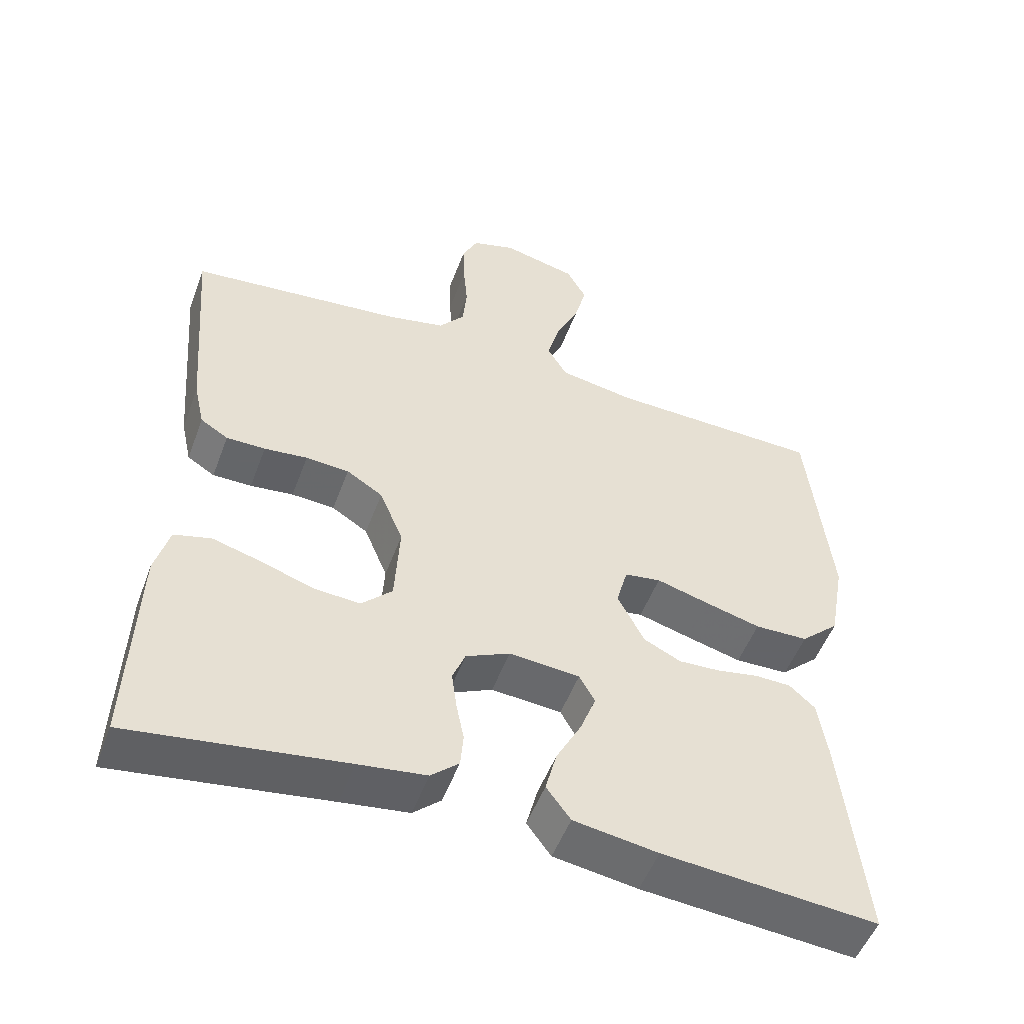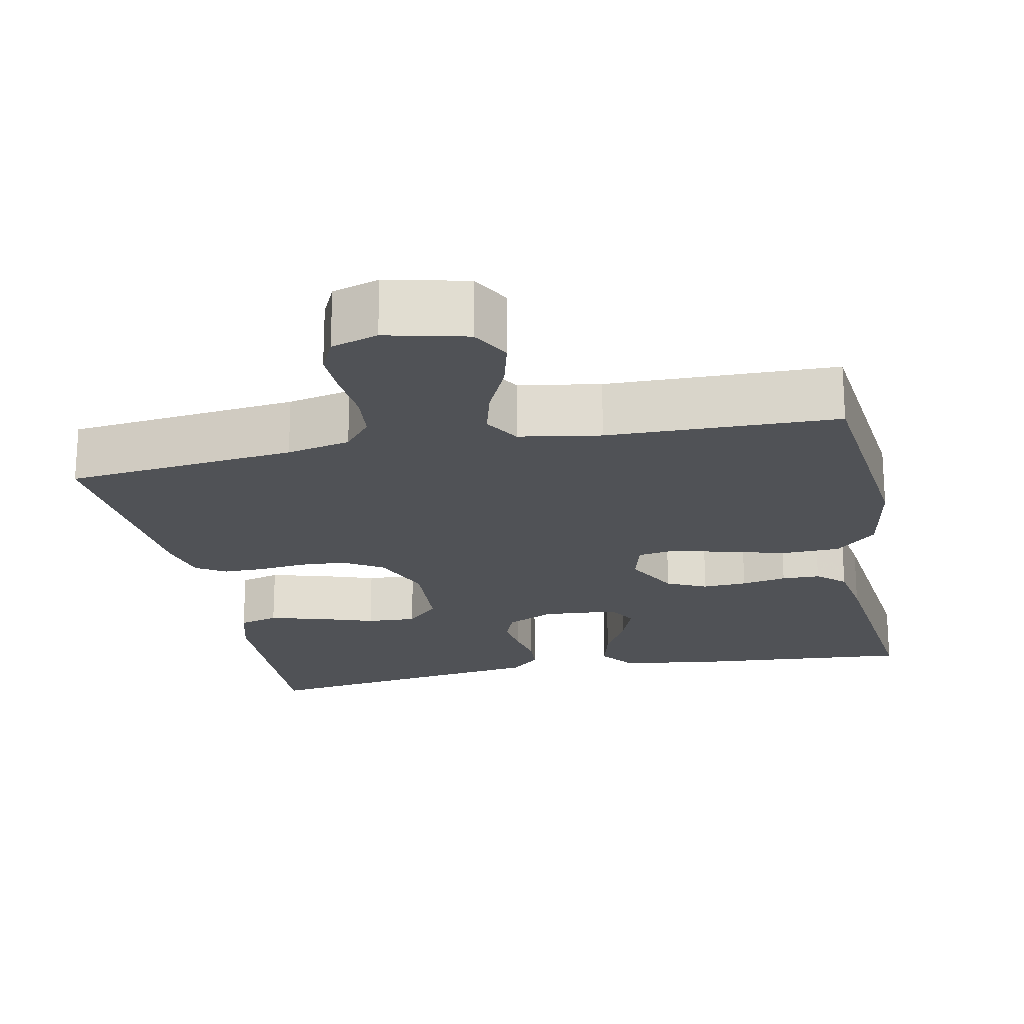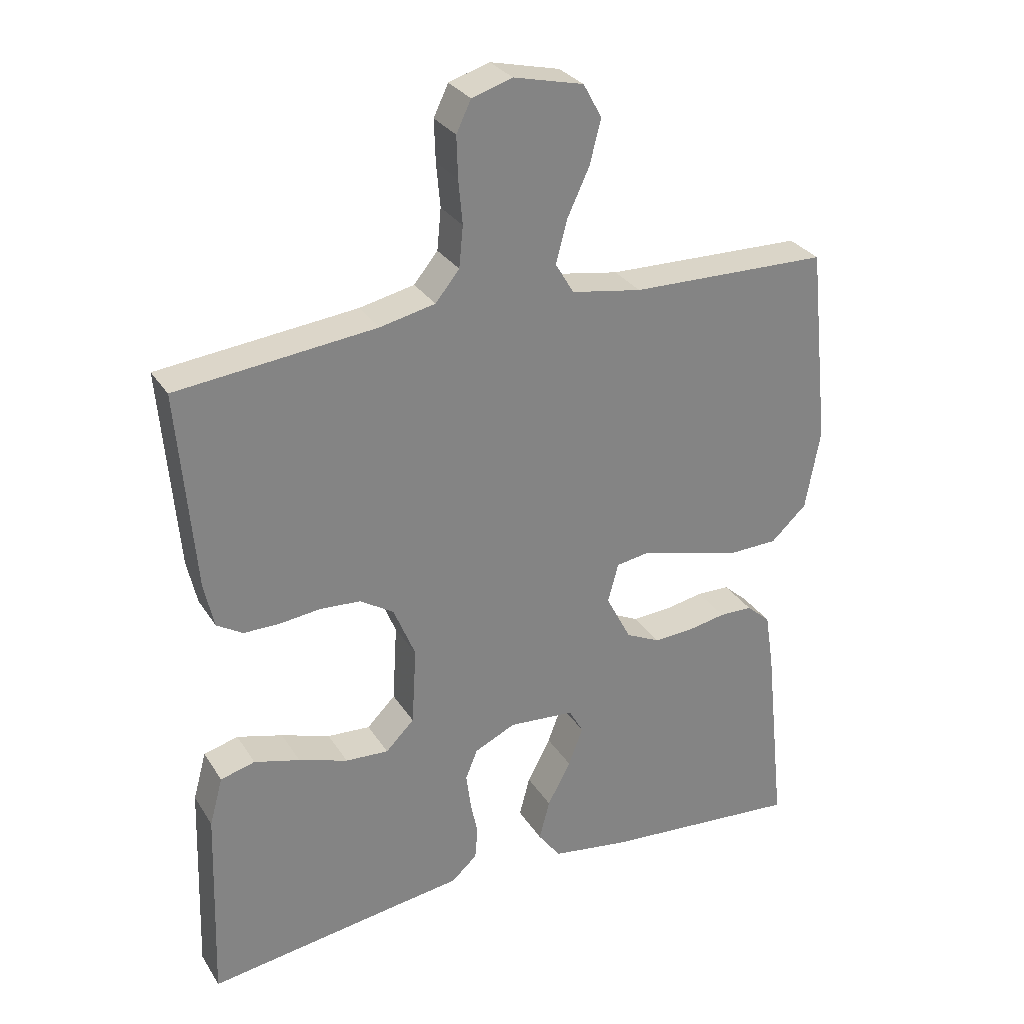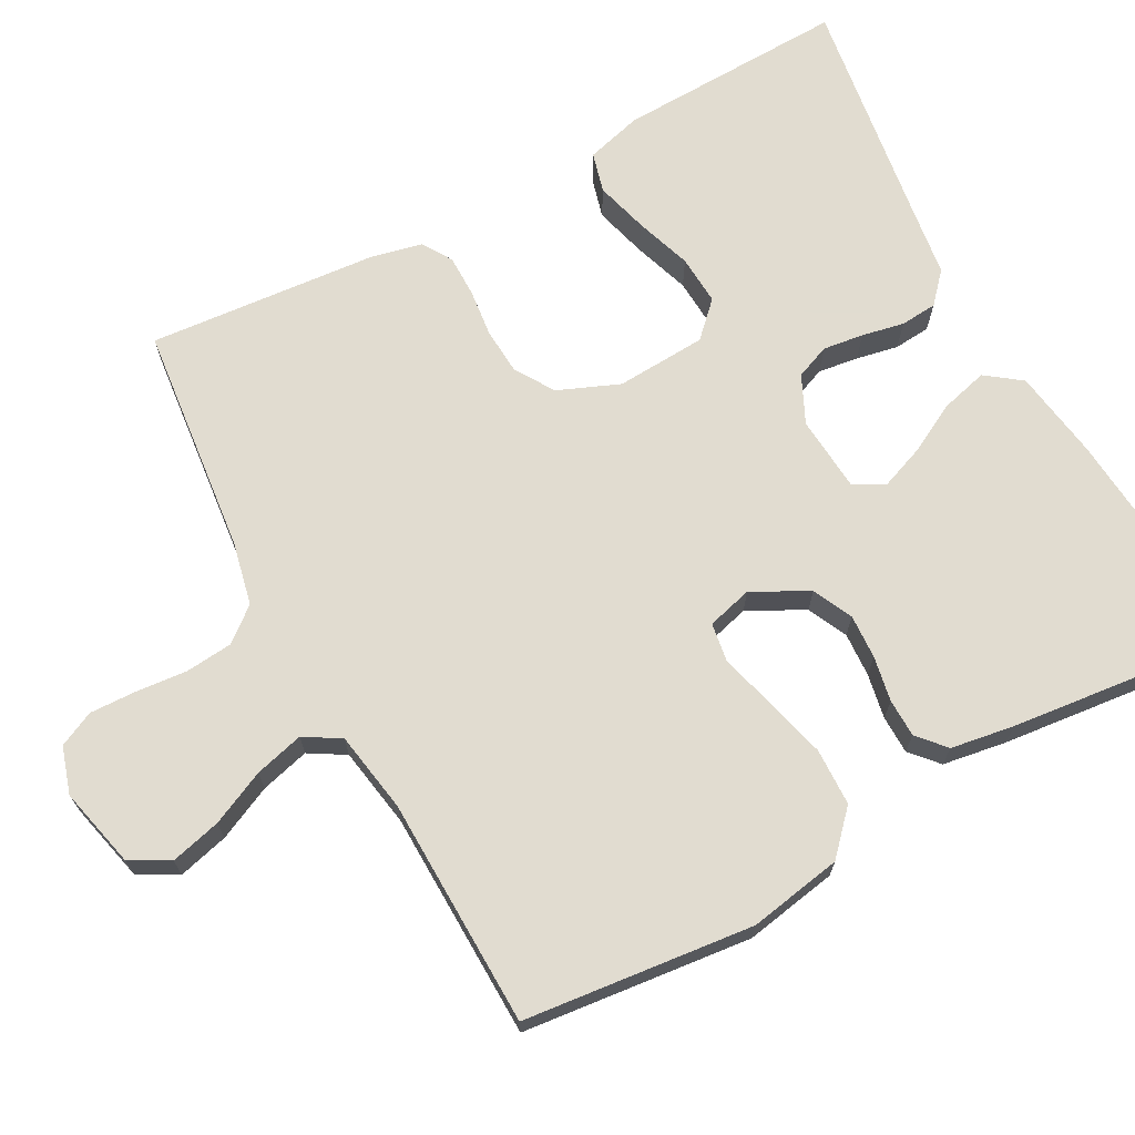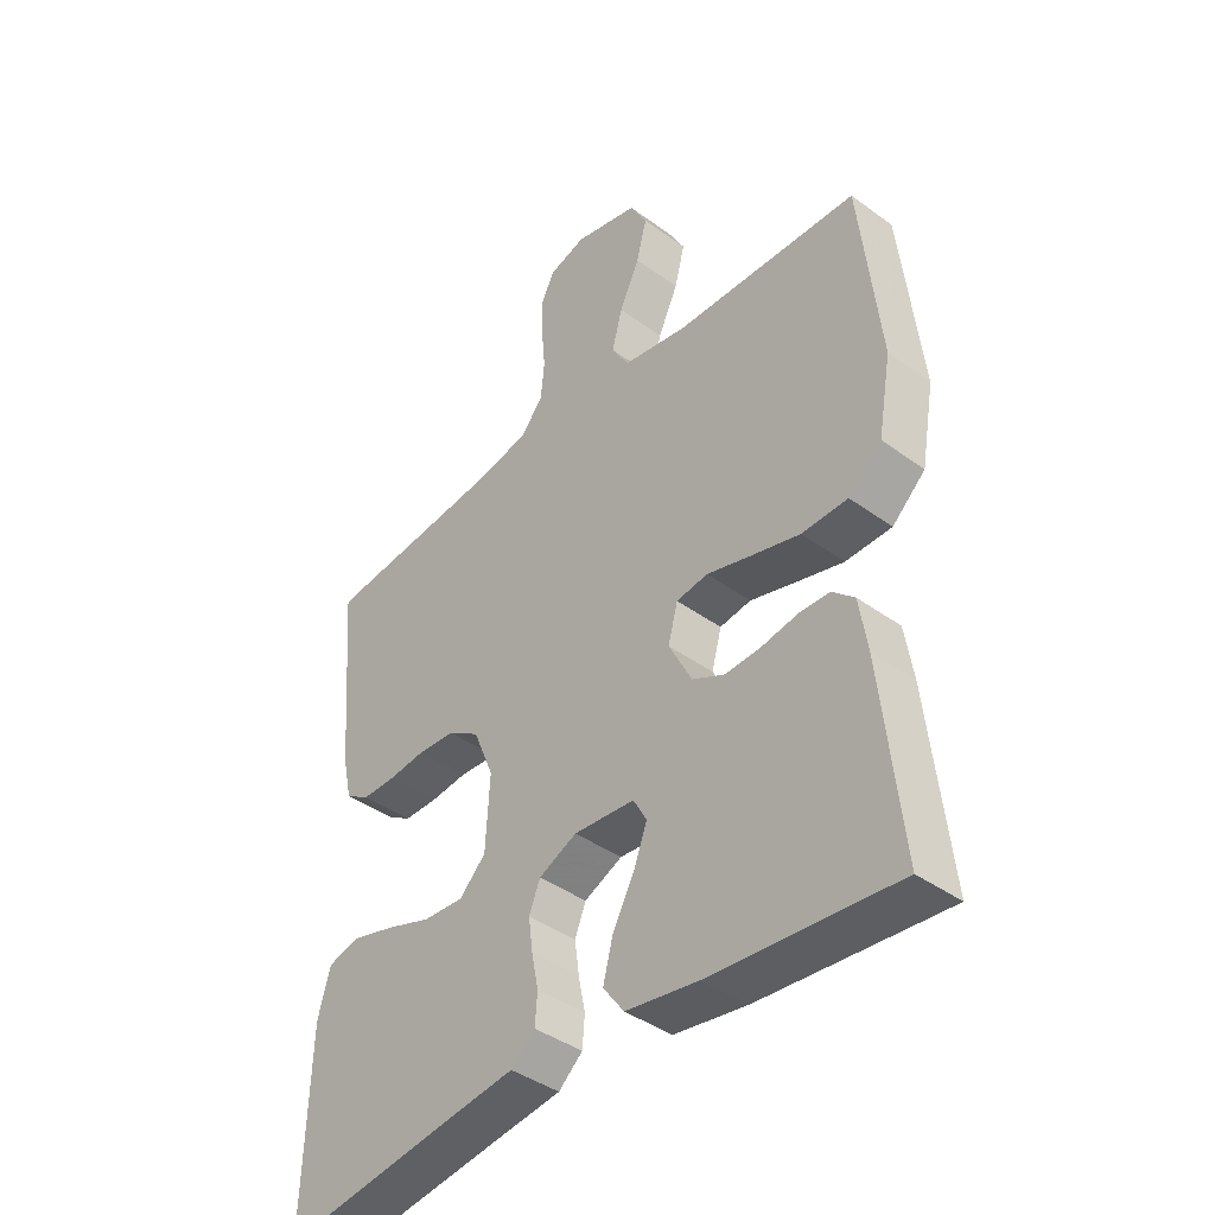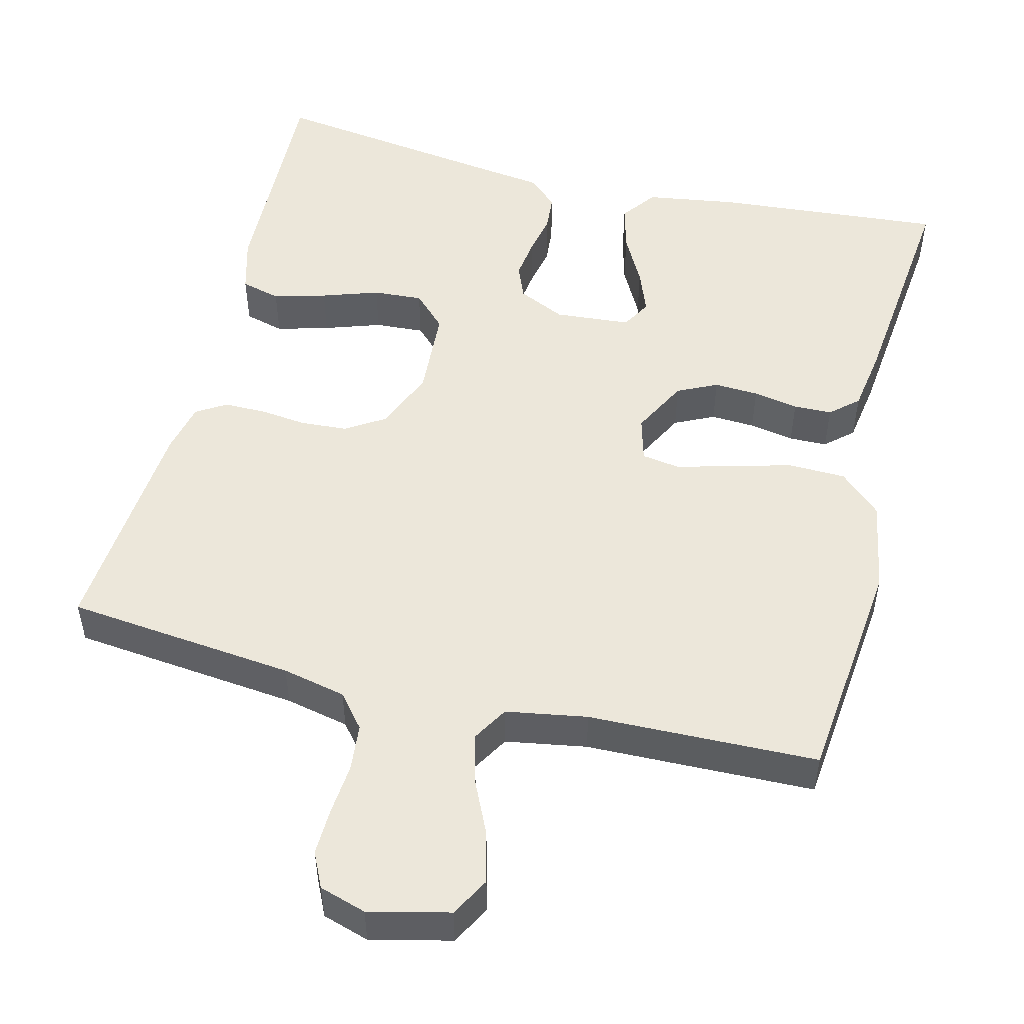
<metadata>
{"format":"obj","ext":"obj","renderer":"f3d","projection":"perspective","resolution":1024,"background":"white","views":[{"elev":-51.7,"azim":-20.2,"up":"+Z"},{"elev":-20.7,"azim":11.6,"up":"+Y"},{"elev":29.6,"azim":-26.6,"up":"+Z"},{"elev":69.4,"azim":61.6,"up":"+Y"},{"elev":-41.0,"azim":48.4,"up":"+Z"},{"elev":51.1,"azim":14.0,"up":"+Y"}]}
</metadata>
<code>
v 0.5 0.07 -0.5
v 0.2 0.07 -0.475
v 0.082 0.07 -0.457
v 0.048 0.07 -0.411
v 0.064 0.07 -0.35
v 0.099 0.07 -0.284
v 0.121 0.07 -0.226
v 0.099 0.07 -0.187
v 0 0.07 -0.179
v -0.062 0.07 -0.208
v -0.08 0.07 -0.253
v -0.073 0.07 -0.306
v -0.062 0.07 -0.361
v -0.066 0.07 -0.409
v -0.105 0.07 -0.444
v -0.2 0.07 -0.457
v -0.5 0.07 -0.5
v -0.49 0.07 -0.2
v -0.47 0.07 -0.127
v -0.418 0.07 -0.113
v -0.349 0.07 -0.132
v -0.275 0.07 -0.157
v -0.21 0.07 -0.161
v -0.167 0.07 -0.118
v -0.16 0.07 0
v -0.193 0.07 0.08
v -0.244 0.07 0.112
v -0.305 0.07 0.116
v -0.366 0.07 0.109
v -0.421 0.07 0.109
v -0.46 0.07 0.133
v -0.475 0.07 0.2
v -0.5 0.07 0.5
v -0.2 0.07 0.532
v -0.117 0.07 0.55
v -0.081 0.07 0.594
v -0.075 0.07 0.656
v -0.081 0.07 0.722
v -0.083 0.07 0.784
v -0.061 0.07 0.83
v 0 0.07 0.849
v 0.105 0.07 0.824
v 0.133 0.07 0.773
v 0.116 0.07 0.707
v 0.083 0.07 0.636
v 0.066 0.07 0.572
v 0.094 0.07 0.525
v 0.2 0.07 0.507
v 0.5 0.07 0.5
v 0.532 0.07 0.2
v 0.51 0.07 0.078
v 0.456 0.07 0.028
v 0.381 0.07 0.026
v 0.301 0.07 0.047
v 0.229 0.07 0.067
v 0.178 0.07 0.059
v 0.162 0.07 0
v 0.2 0.07 -0.073
v 0.252 0.07 -0.098
v 0.31 0.07 -0.095
v 0.369 0.07 -0.084
v 0.419 0.07 -0.085
v 0.455 0.07 -0.117
v 0.468 0.07 -0.2
v 0.5 0 -0.5
v 0.2 0 -0.475
v 0.082 0 -0.457
v 0.048 0 -0.411
v 0.064 0 -0.35
v 0.099 0 -0.284
v 0.121 0 -0.226
v 0.099 0 -0.187
v 0 0 -0.179
v -0.062 0 -0.208
v -0.08 0 -0.253
v -0.073 0 -0.306
v -0.062 0 -0.361
v -0.066 0 -0.409
v -0.105 0 -0.444
v -0.2 0 -0.457
v -0.5 0 -0.5
v -0.49 0 -0.2
v -0.47 0 -0.127
v -0.418 0 -0.113
v -0.349 0 -0.132
v -0.275 0 -0.157
v -0.21 0 -0.161
v -0.167 0 -0.118
v -0.16 0 0
v -0.193 0 0.08
v -0.244 0 0.112
v -0.305 0 0.116
v -0.366 0 0.109
v -0.421 0 0.109
v -0.46 0 0.133
v -0.475 0 0.2
v -0.5 0 0.5
v -0.2 0 0.532
v -0.117 0 0.55
v -0.081 0 0.594
v -0.075 0 0.656
v -0.081 0 0.722
v -0.083 0 0.784
v -0.061 0 0.83
v 0 0 0.849
v 0.105 0 0.824
v 0.133 0 0.773
v 0.116 0 0.707
v 0.083 0 0.636
v 0.066 0 0.572
v 0.094 0 0.525
v 0.2 0 0.507
v 0.5 0 0.5
v 0.532 0 0.2
v 0.51 0 0.078
v 0.456 0 0.028
v 0.381 0 0.026
v 0.301 0 0.047
v 0.229 0 0.067
v 0.178 0 0.059
v 0.162 0 0
v 0.2 0 -0.073
v 0.252 0 -0.098
v 0.31 0 -0.095
v 0.369 0 -0.084
v 0.419 0 -0.085
v 0.455 0 -0.117
v 0.468 0 -0.2
f 4 5 6
f 3 4 6
f 2 3 6
f 1 2 6
f 64 1 6
f 63 64 6
f 62 63 6
f 61 62 6
f 60 61 6
f 59 60 6 7
f 58 59 7 8
f 57 58 8 9
f 56 57 9 10
f 53 54 55
f 52 53 55
f 51 52 55
f 50 51 55
f 49 50 55
f 48 49 55
f 47 48 55 56
f 46 47 56 10
f 43 44 45
f 42 43 45
f 41 42 45
f 40 41 45
f 39 40 45
f 38 39 45
f 37 38 45
f 36 37 45 46
f 46 10 11
f 36 46 11
f 35 36 11
f 32 33 34
f 31 32 34
f 30 31 34
f 29 30 34
f 28 29 34
f 27 28 34 35
f 26 27 35
f 25 26 35
f 24 25 35 11
f 20 21 22
f 19 20 22
f 18 19 22
f 17 18 22
f 16 17 22
f 16 22 23
f 15 16 23
f 14 15 23
f 13 14 23
f 12 13 23
f 11 12 23 24
f 70 69 68
f 70 68 67
f 70 67 66
f 70 66 65
f 70 65 128
f 70 128 127
f 70 127 126
f 70 126 125
f 70 125 124
f 71 70 124 123
f 72 71 123 122
f 73 72 122 121
f 74 73 121 120
f 119 118 117
f 119 117 116
f 119 116 115
f 119 115 114
f 119 114 113
f 119 113 112
f 120 119 112 111
f 74 120 111 110
f 109 108 107
f 109 107 106
f 109 106 105
f 109 105 104
f 109 104 103
f 109 103 102
f 109 102 101
f 110 109 101 100
f 75 74 110
f 75 110 100
f 75 100 99
f 98 97 96
f 98 96 95
f 98 95 94
f 98 94 93
f 98 93 92
f 99 98 92 91
f 99 91 90
f 99 90 89
f 75 99 89 88
f 86 85 84
f 86 84 83
f 86 83 82
f 86 82 81
f 86 81 80
f 87 86 80
f 87 80 79
f 87 79 78
f 87 78 77
f 87 77 76
f 88 87 76 75
f 1 65 66 2
f 2 66 67 3
f 3 67 68 4
f 4 68 69 5
f 5 69 70 6
f 6 70 71 7
f 7 71 72 8
f 8 72 73 9
f 9 73 74 10
f 10 74 75 11
f 11 75 76 12
f 12 76 77 13
f 13 77 78 14
f 14 78 79 15
f 15 79 80 16
f 16 80 81 17
f 17 81 82 18
f 18 82 83 19
f 19 83 84 20
f 20 84 85 21
f 21 85 86 22
f 22 86 87 23
f 23 87 88 24
f 24 88 89 25
f 25 89 90 26
f 26 90 91 27
f 27 91 92 28
f 28 92 93 29
f 29 93 94 30
f 30 94 95 31
f 31 95 96 32
f 32 96 97 33
f 33 97 98 34
f 34 98 99 35
f 35 99 100 36
f 36 100 101 37
f 37 101 102 38
f 38 102 103 39
f 39 103 104 40
f 40 104 105 41
f 41 105 106 42
f 42 106 107 43
f 43 107 108 44
f 44 108 109 45
f 45 109 110 46
f 46 110 111 47
f 47 111 112 48
f 48 112 113 49
f 49 113 114 50
f 50 114 115 51
f 51 115 116 52
f 52 116 117 53
f 53 117 118 54
f 54 118 119 55
f 55 119 120 56
f 56 120 121 57
f 57 121 122 58
f 58 122 123 59
f 59 123 124 60
f 60 124 125 61
f 61 125 126 62
f 62 126 127 63
f 63 127 128 64
f 64 128 65 1

</code>
